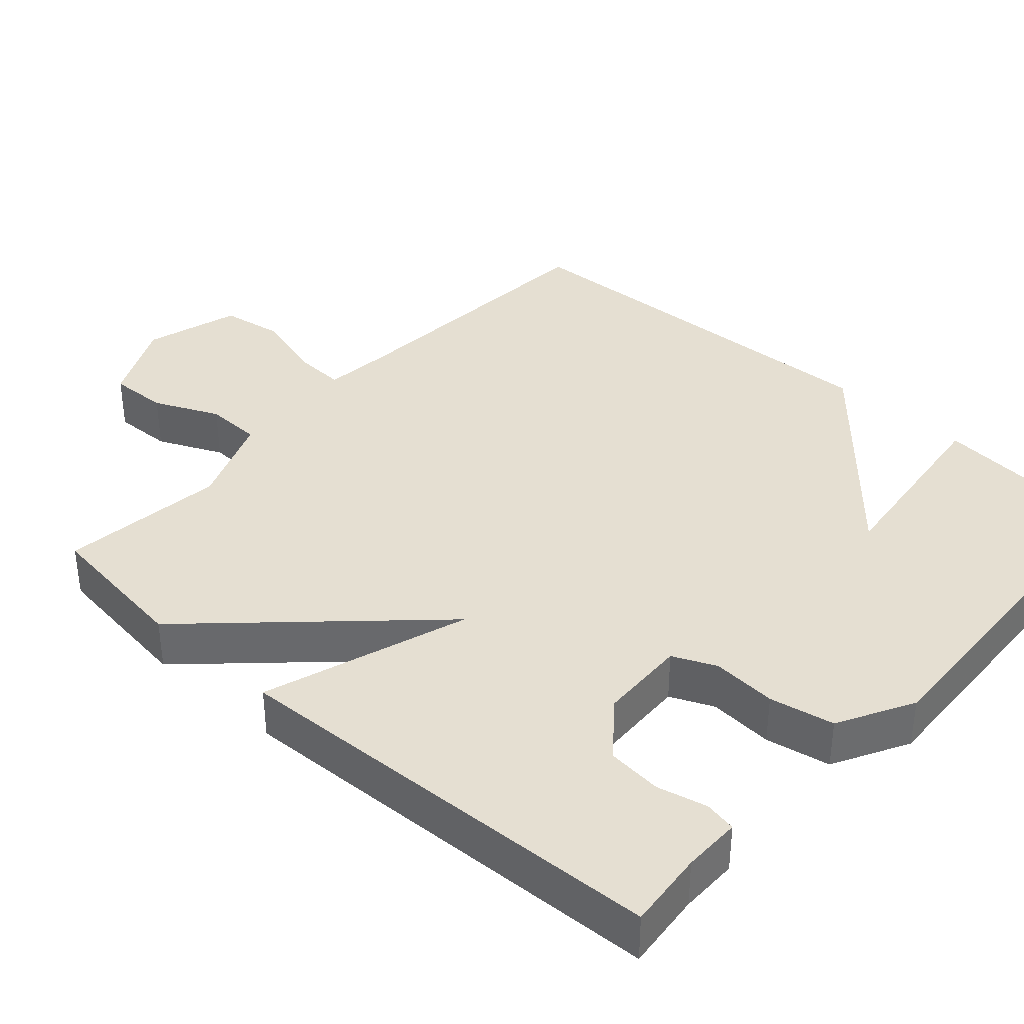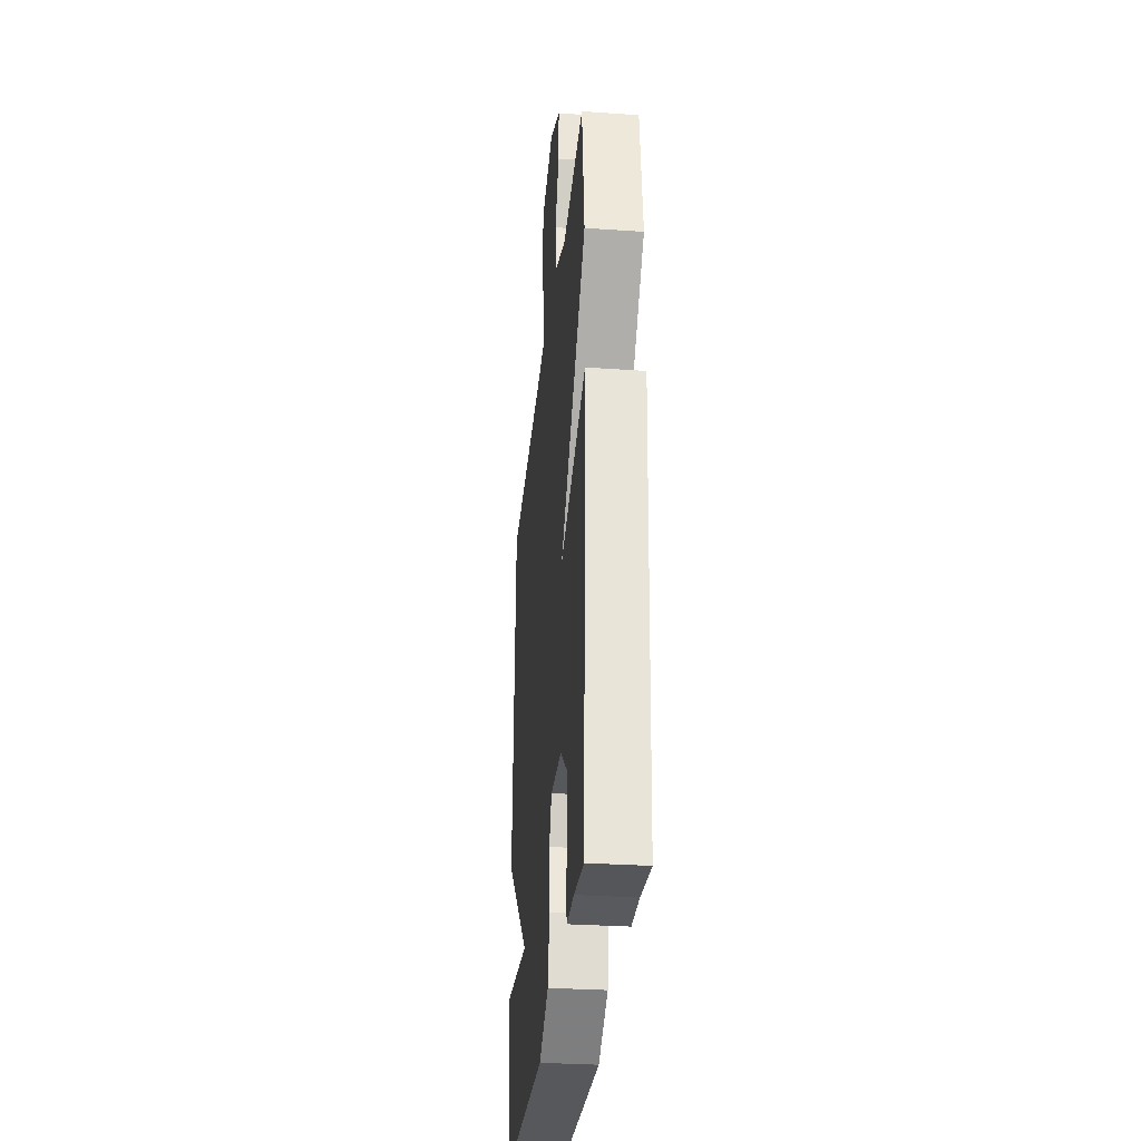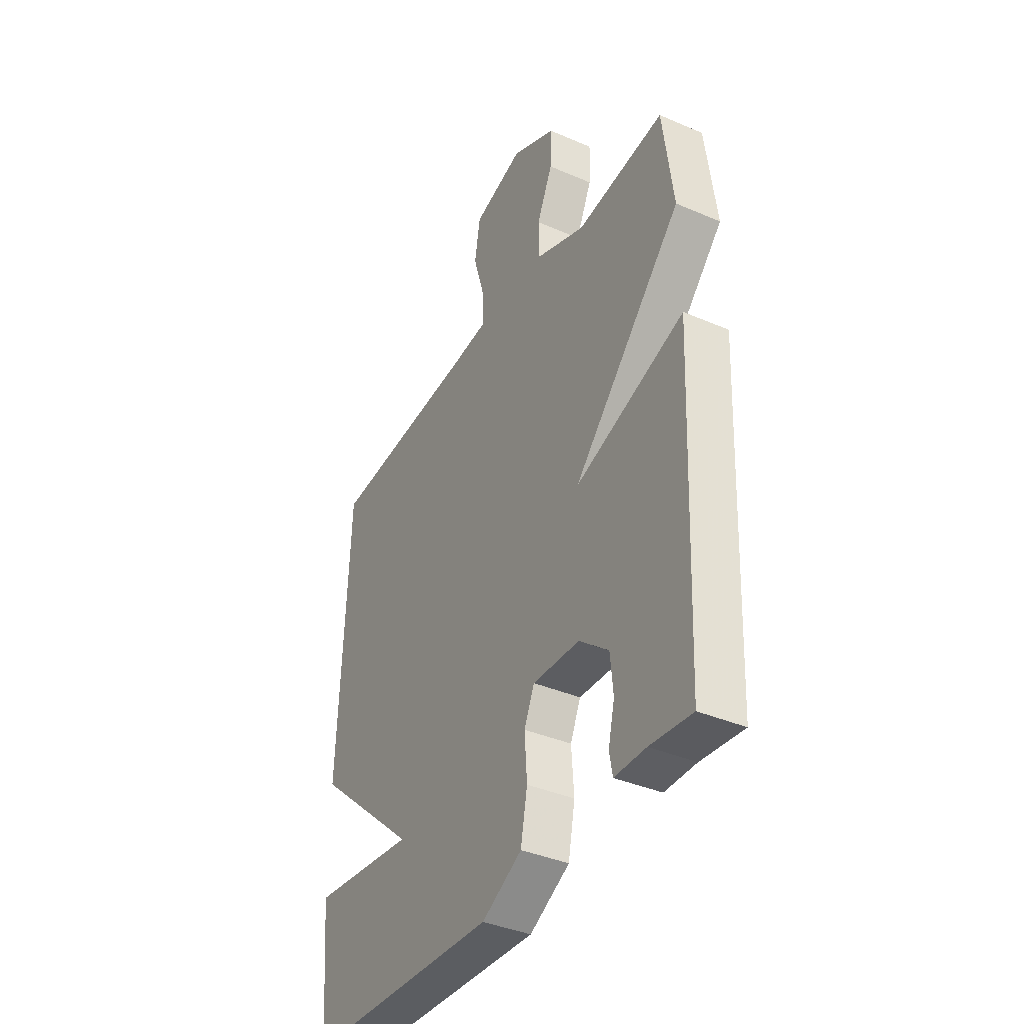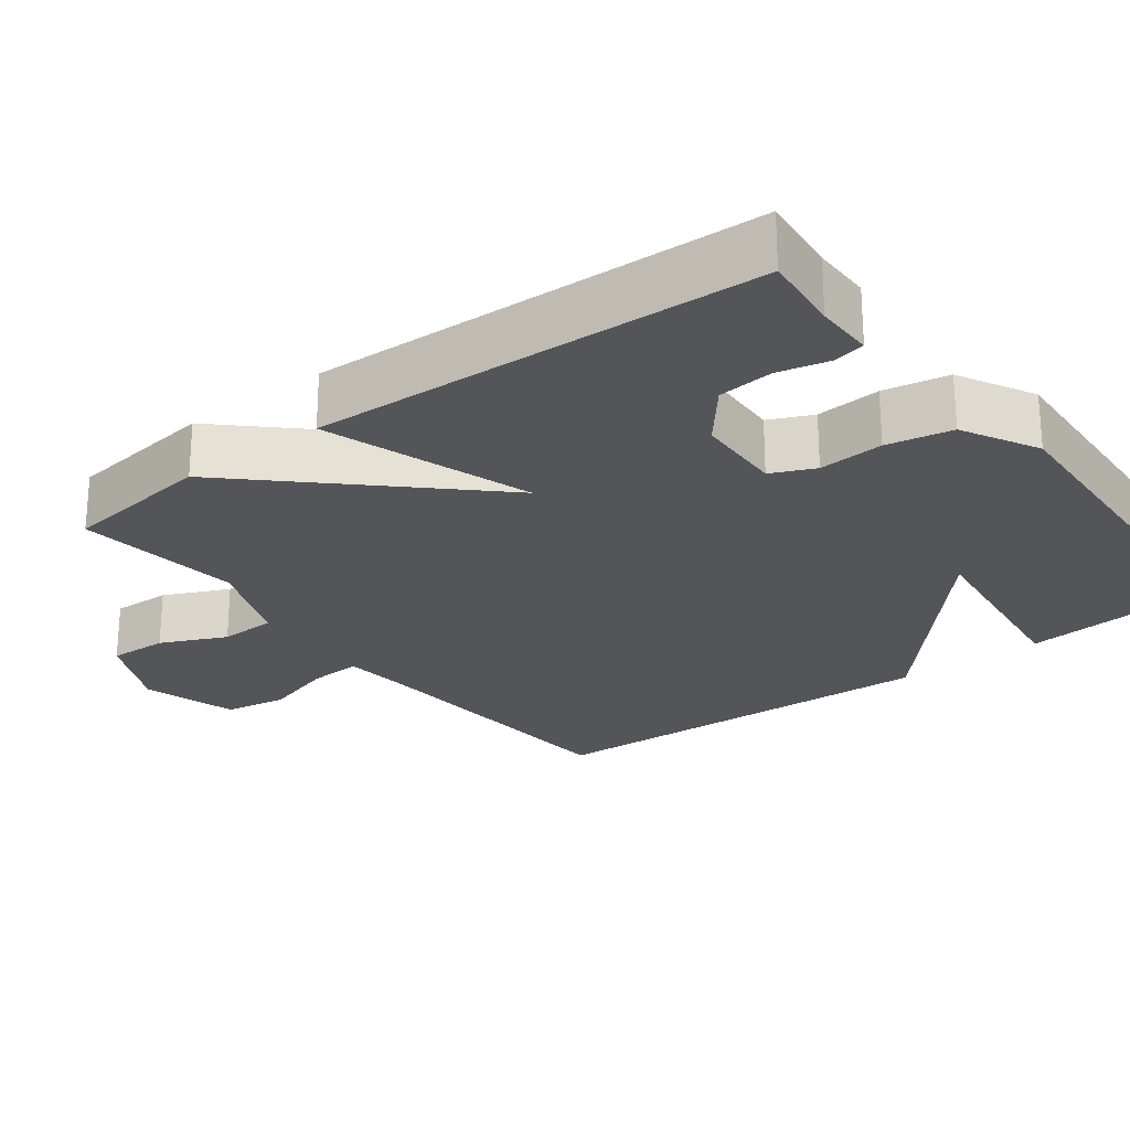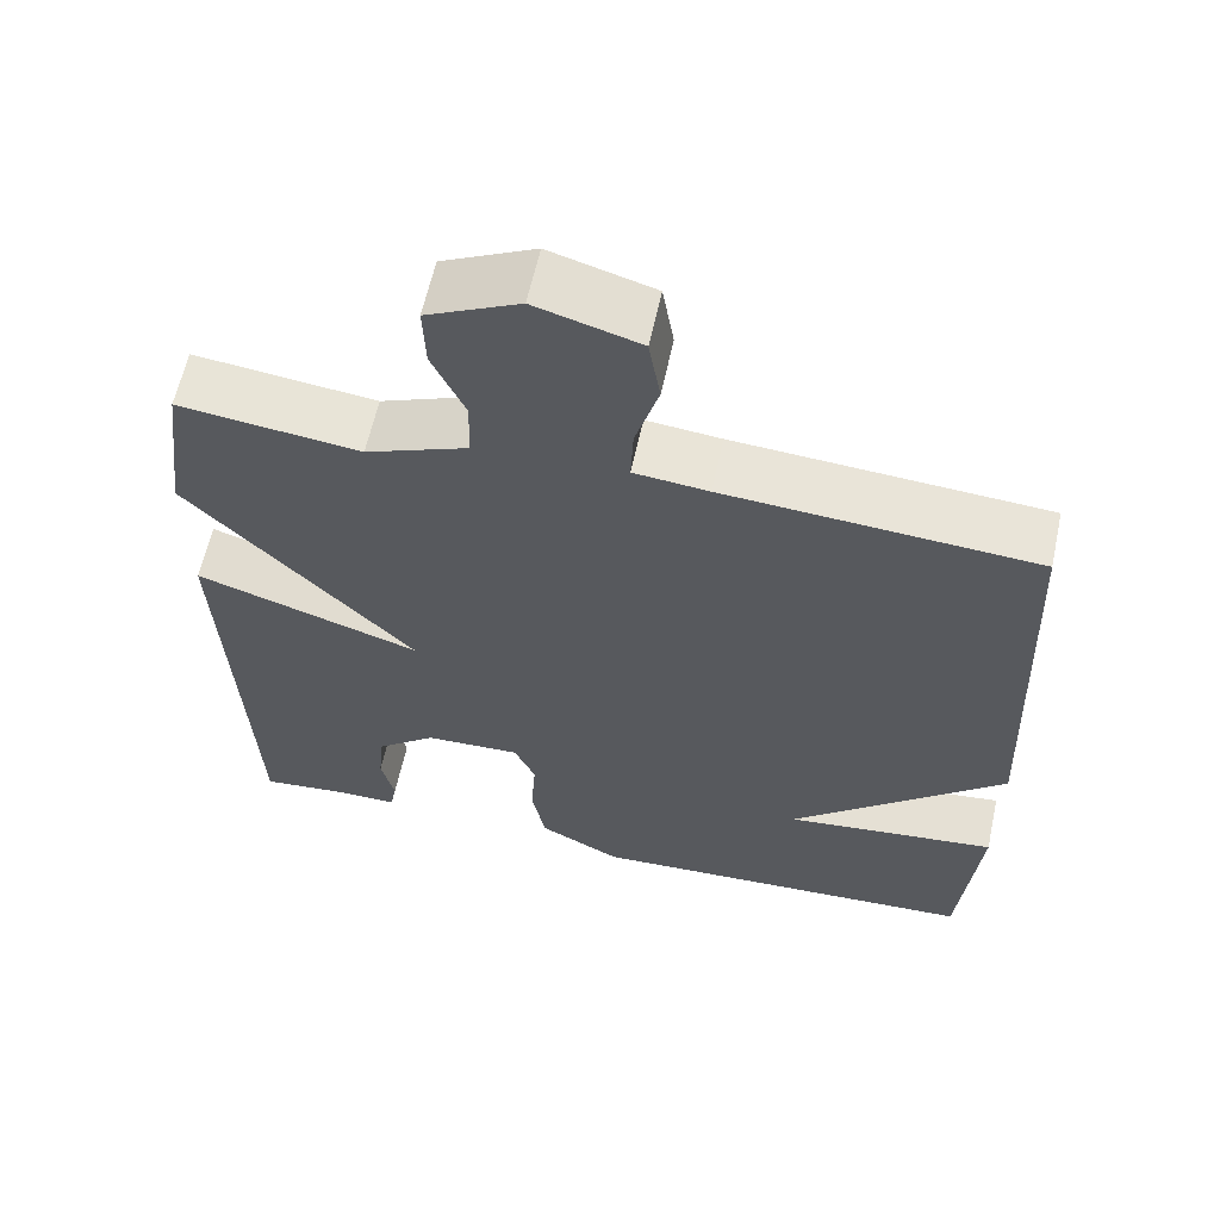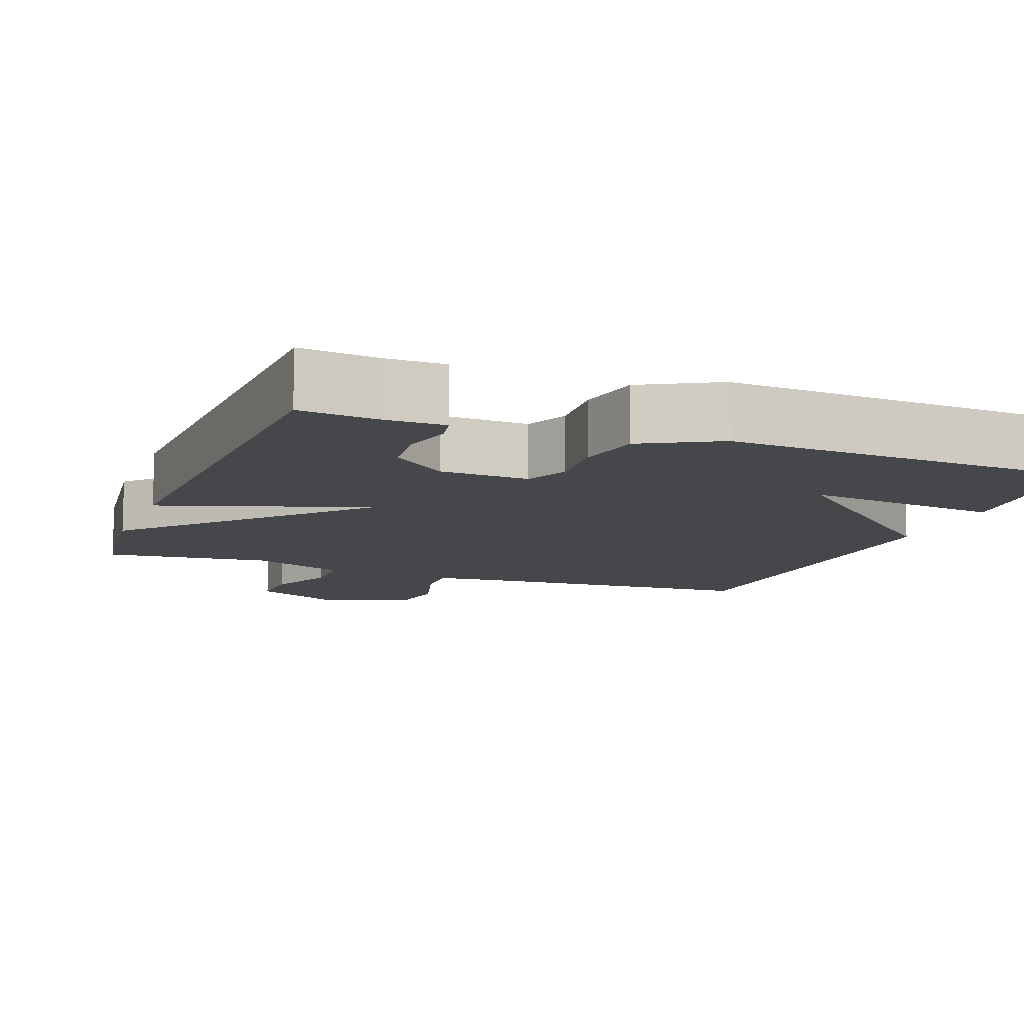
<metadata>
{"format":"obj","ext":"obj","renderer":"f3d","projection":"perspective","resolution":1024,"background":"white","views":[{"elev":37.3,"azim":132.1,"up":"+Y"},{"elev":-31.1,"azim":84.4,"up":"+Z"},{"elev":-38.4,"azim":61.4,"up":"+Z"},{"elev":-24.4,"azim":127.3,"up":"+Y"},{"elev":61.2,"azim":-167.8,"up":"+Z"},{"elev":-10.7,"azim":159.3,"up":"+Y"}]}
</metadata>
<code>
v 0.5 0.07 0.5
v 0.526 0.07 0.298
v 0.25 0.07 0.007
v 0.526 0.07 0.098
v 0.5 0.07 -0.5
v 0.395 0.07 -0.489
v 0.317 0.07 -0.489
v 0.309 0.07 -0.446
v 0.325 0.07 -0.379
v 0.318 0.07 -0.305
v 0.244 0.07 -0.245
v 0.126 0.07 -0.24
v 0.1 0.07 -0.298
v 0.106 0.07 -0.385
v 0.089 0.07 -0.472
v -0.012 0.07 -0.526
v -0.5 0.07 -0.5
v -0.523 0.07 -0.246
v -0.261 0.07 -0.278
v -0.523 0.07 -0.046
v -0.5 0.07 0.5
v -0.12 0.07 0.526
v -0.029 0.07 0.535
v -0.032 0.07 0.605
v -0.06 0.07 0.7
v -0.046 0.07 0.784
v 0.081 0.07 0.821
v 0.194 0.07 0.766
v 0.191 0.07 0.687
v 0.151 0.07 0.6
v 0.153 0.07 0.524
v 0.278 0.07 0.474
v 0.5 0 0.5
v 0.526 0 0.298
v 0.25 0 0.007
v 0.526 0 0.098
v 0.5 0 -0.5
v 0.395 0 -0.489
v 0.317 0 -0.489
v 0.309 0 -0.446
v 0.325 0 -0.379
v 0.318 0 -0.305
v 0.244 0 -0.245
v 0.126 0 -0.24
v 0.1 0 -0.298
v 0.106 0 -0.385
v 0.089 0 -0.472
v -0.012 0 -0.526
v -0.5 0 -0.5
v -0.523 0 -0.246
v -0.261 0 -0.278
v -0.523 0 -0.046
v -0.5 0 0.5
v -0.12 0 0.526
v -0.029 0 0.535
v -0.032 0 0.605
v -0.06 0 0.7
v -0.046 0 0.784
v 0.081 0 0.821
v 0.194 0 0.766
v 0.191 0 0.687
v 0.151 0 0.6
v 0.153 0 0.524
v 0.278 0 0.474
f 28 29 30
f 27 28 30
f 26 27 30
f 25 26 30
f 24 25 30
f 23 24 30 31
f 22 23 31 32
f 21 22 32
f 20 21 32
f 19 20 32
f 17 18 19
f 16 17 19
f 15 16 19
f 14 15 19
f 13 14 19
f 12 13 19 32
f 6 7 8 9
f 6 9 10
f 5 6 10
f 4 5 10
f 3 4 10
f 32 1 2 3
f 12 32 3
f 11 12 3
f 3 10 11
f 62 61 60
f 62 60 59
f 62 59 58
f 62 58 57
f 62 57 56
f 63 62 56 55
f 64 63 55 54
f 64 54 53
f 64 53 52
f 64 52 51
f 51 50 49
f 51 49 48
f 51 48 47
f 51 47 46
f 51 46 45
f 64 51 45 44
f 41 40 39 38
f 42 41 38
f 42 38 37
f 42 37 36
f 42 36 35
f 35 34 33 64
f 35 64 44
f 35 44 43
f 43 42 35
f 1 33 34 2
f 2 34 35 3
f 3 35 36 4
f 4 36 37 5
f 5 37 38 6
f 6 38 39 7
f 7 39 40 8
f 8 40 41 9
f 9 41 42 10
f 10 42 43 11
f 11 43 44 12
f 12 44 45 13
f 13 45 46 14
f 14 46 47 15
f 15 47 48 16
f 16 48 49 17
f 17 49 50 18
f 18 50 51 19
f 19 51 52 20
f 20 52 53 21
f 21 53 54 22
f 22 54 55 23
f 23 55 56 24
f 24 56 57 25
f 25 57 58 26
f 26 58 59 27
f 27 59 60 28
f 28 60 61 29
f 29 61 62 30
f 30 62 63 31
f 31 63 64 32
f 32 64 33 1

</code>
